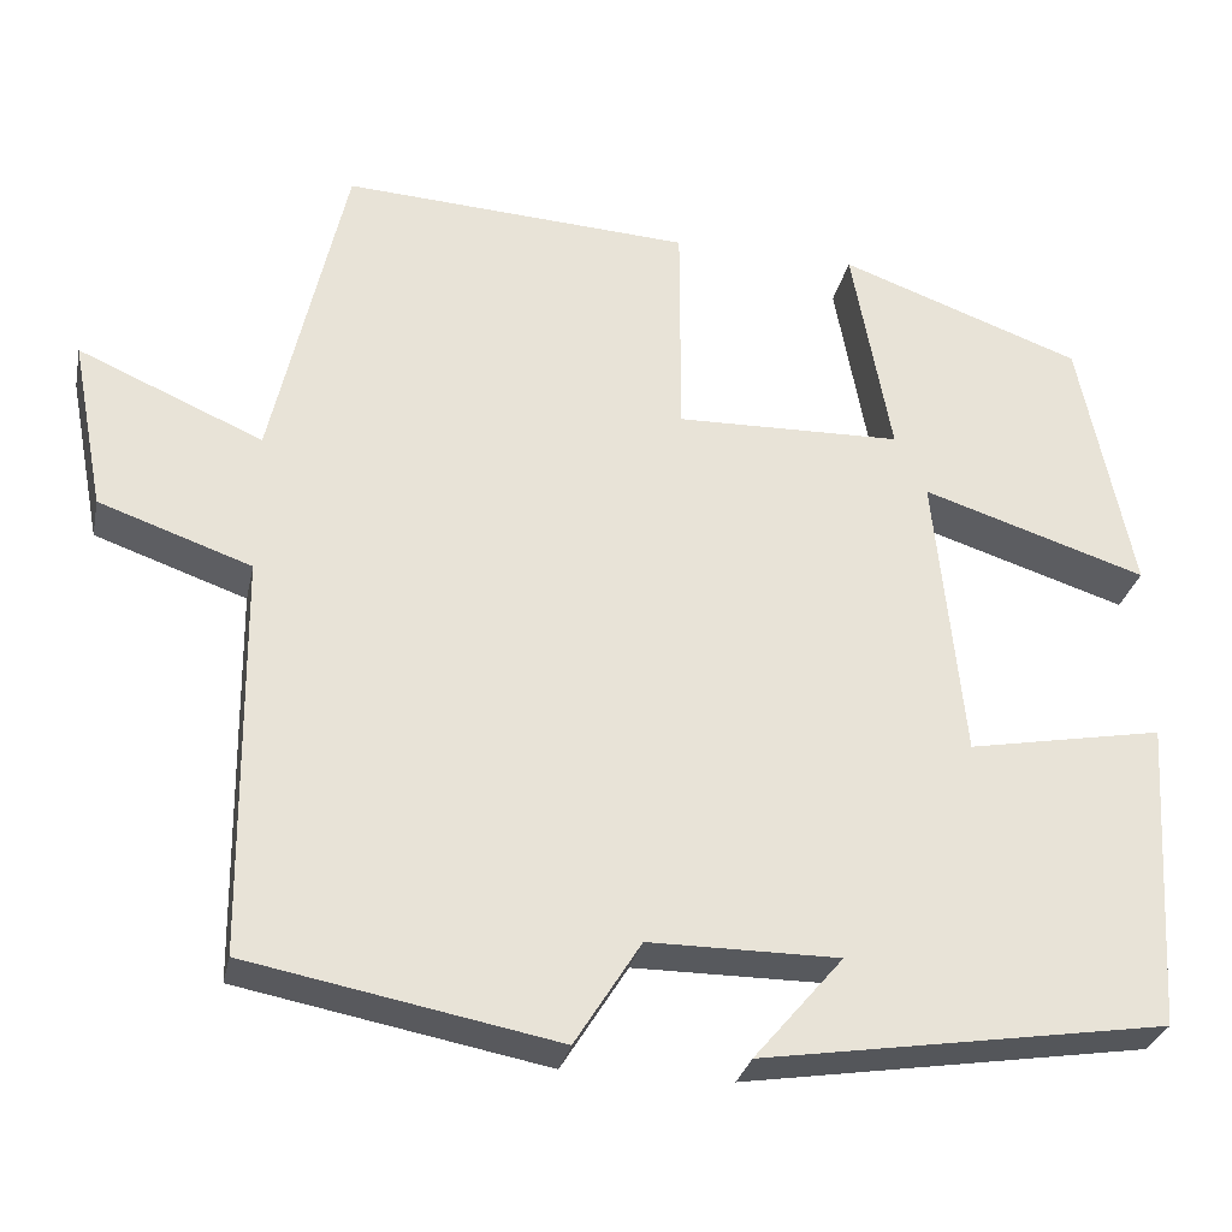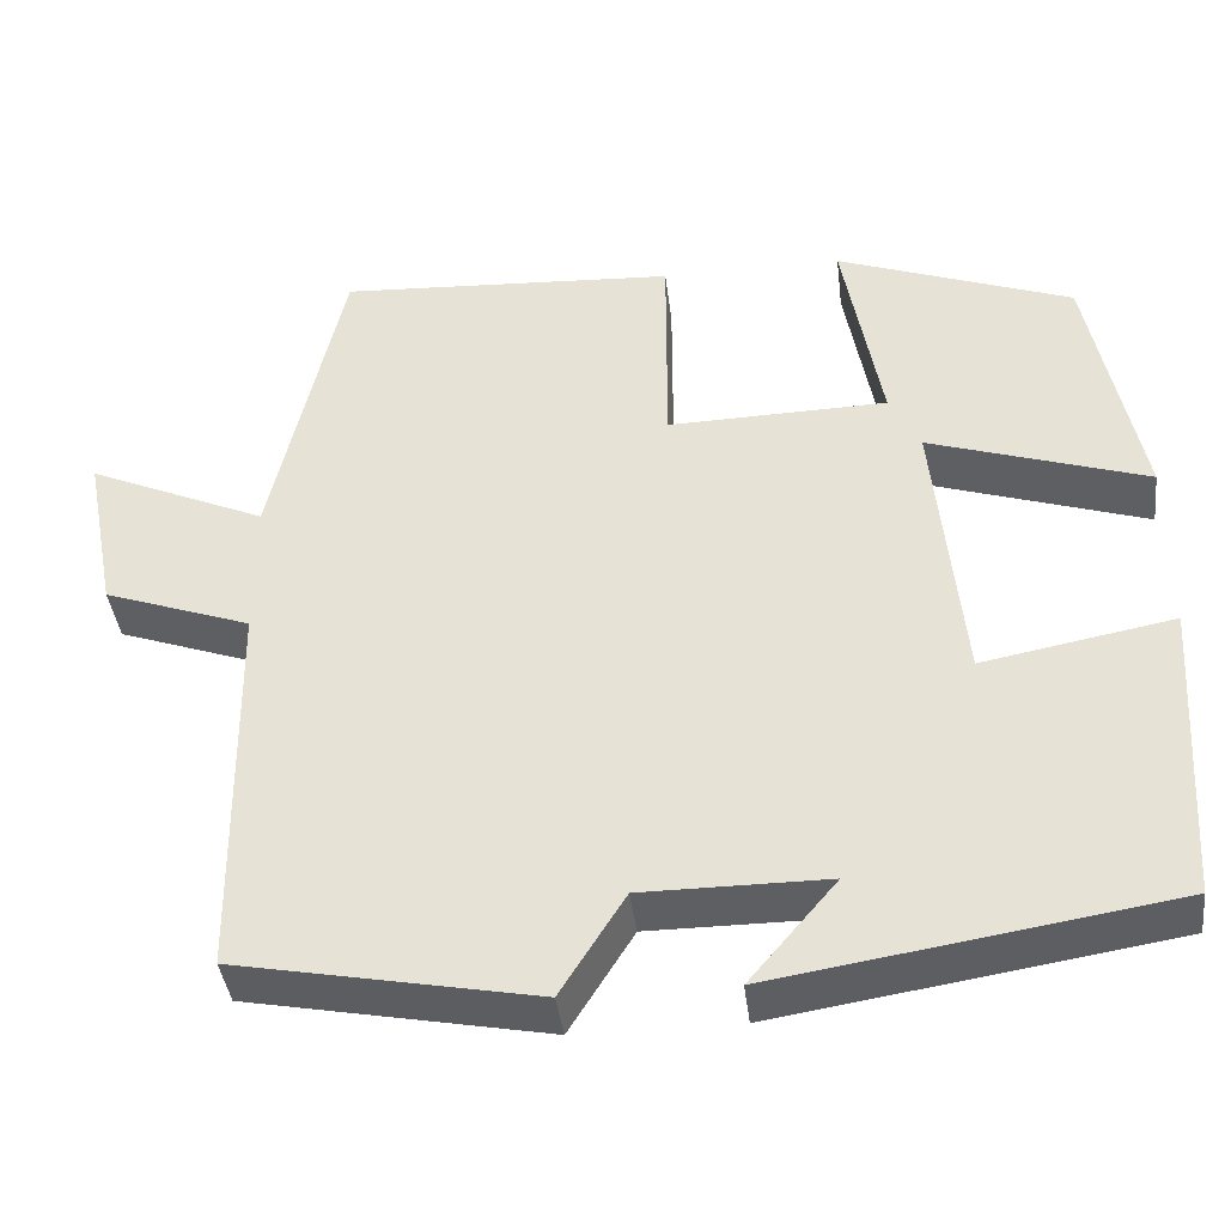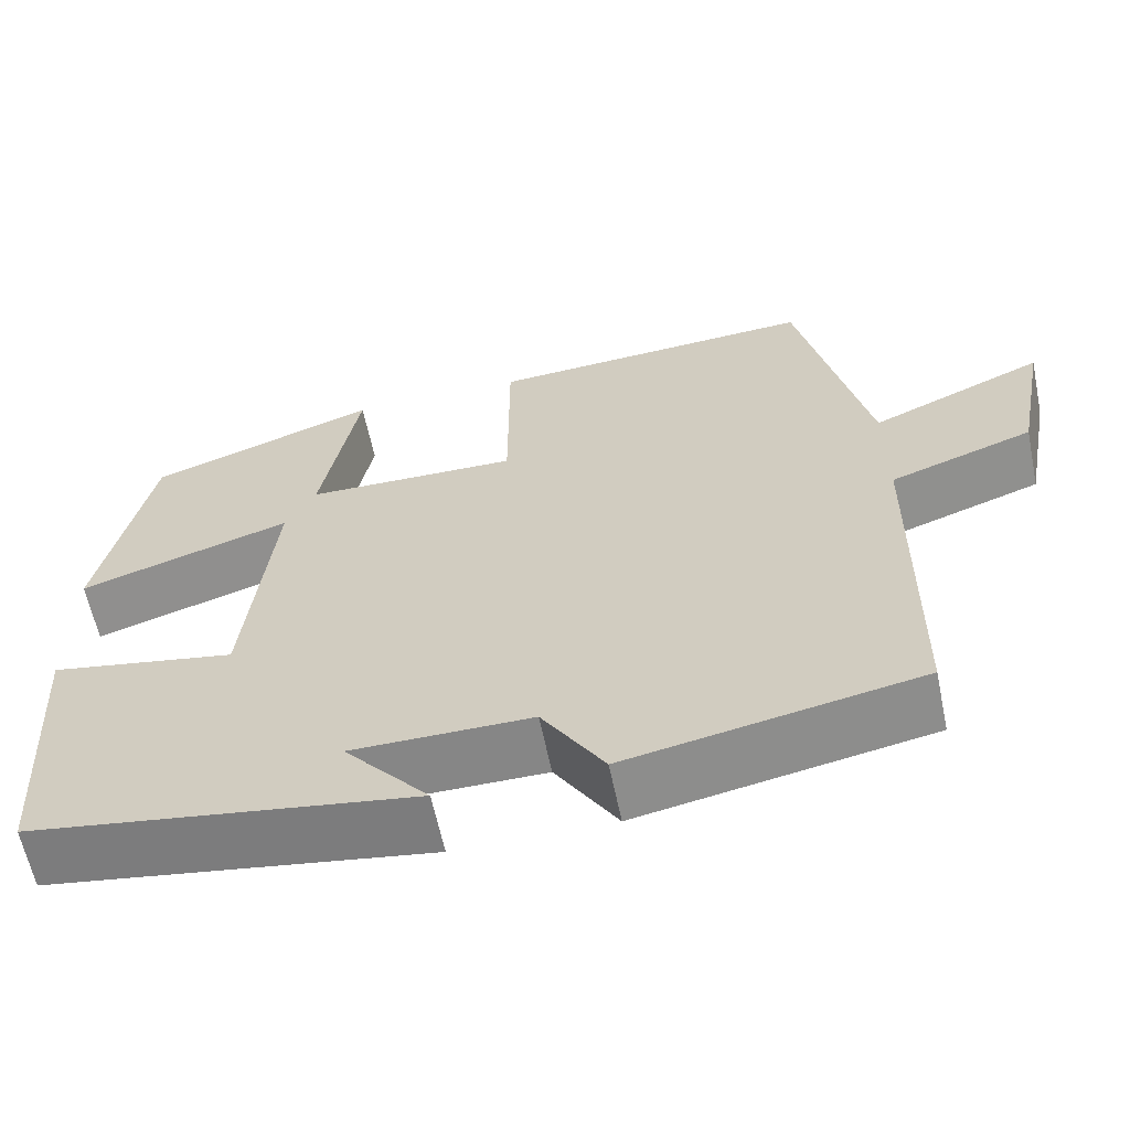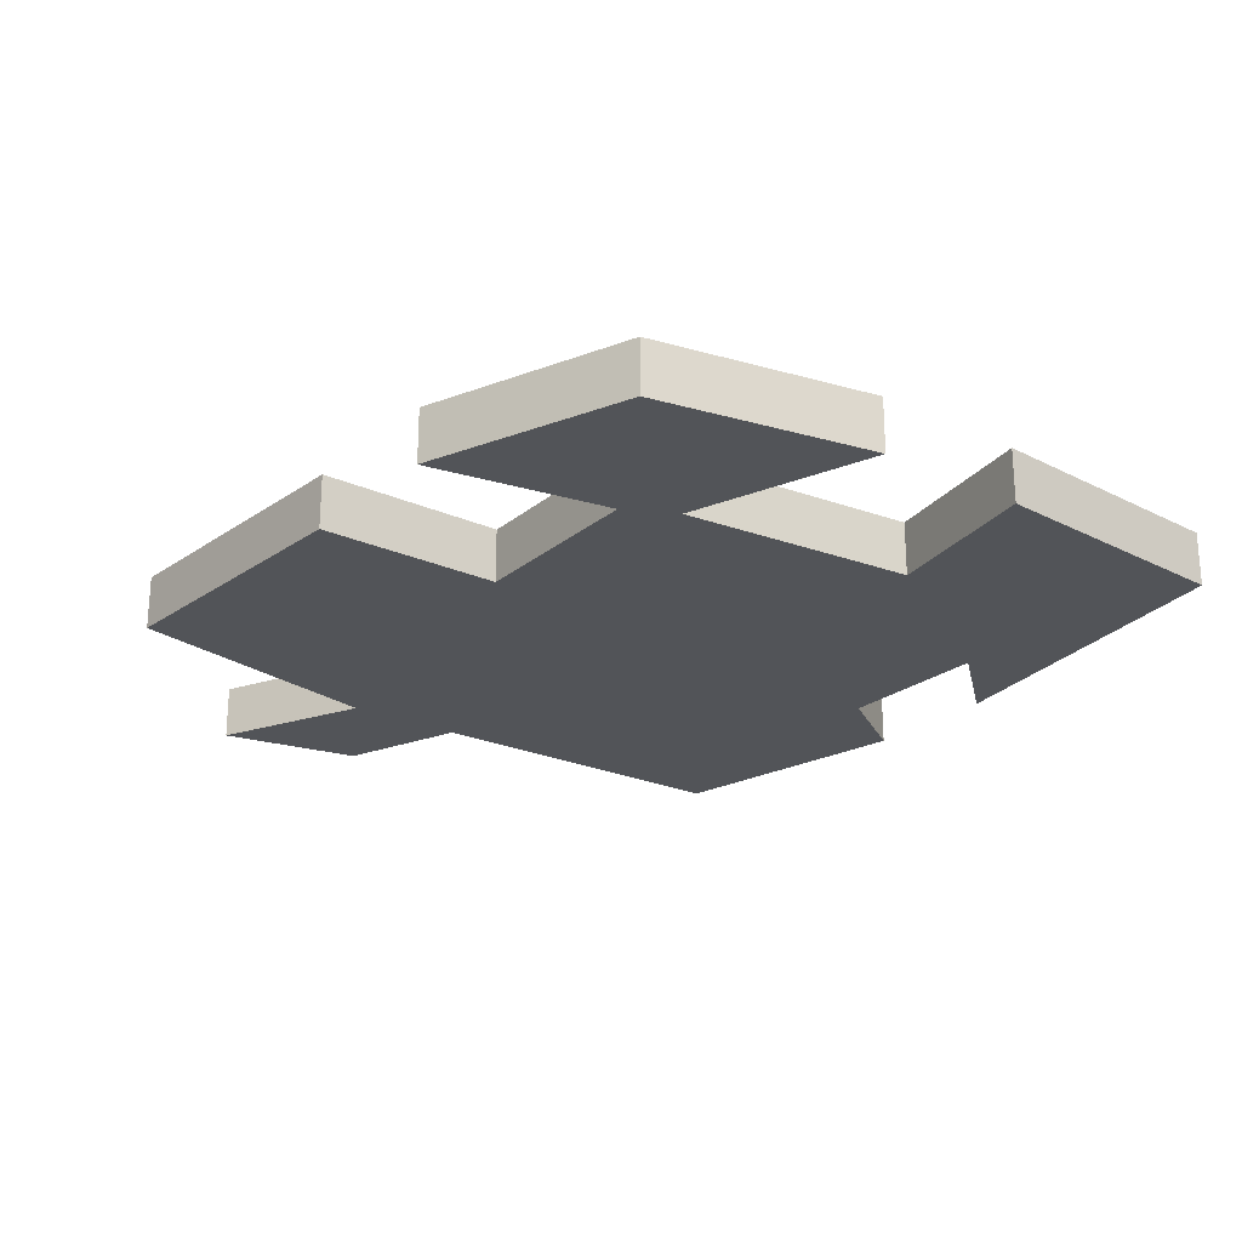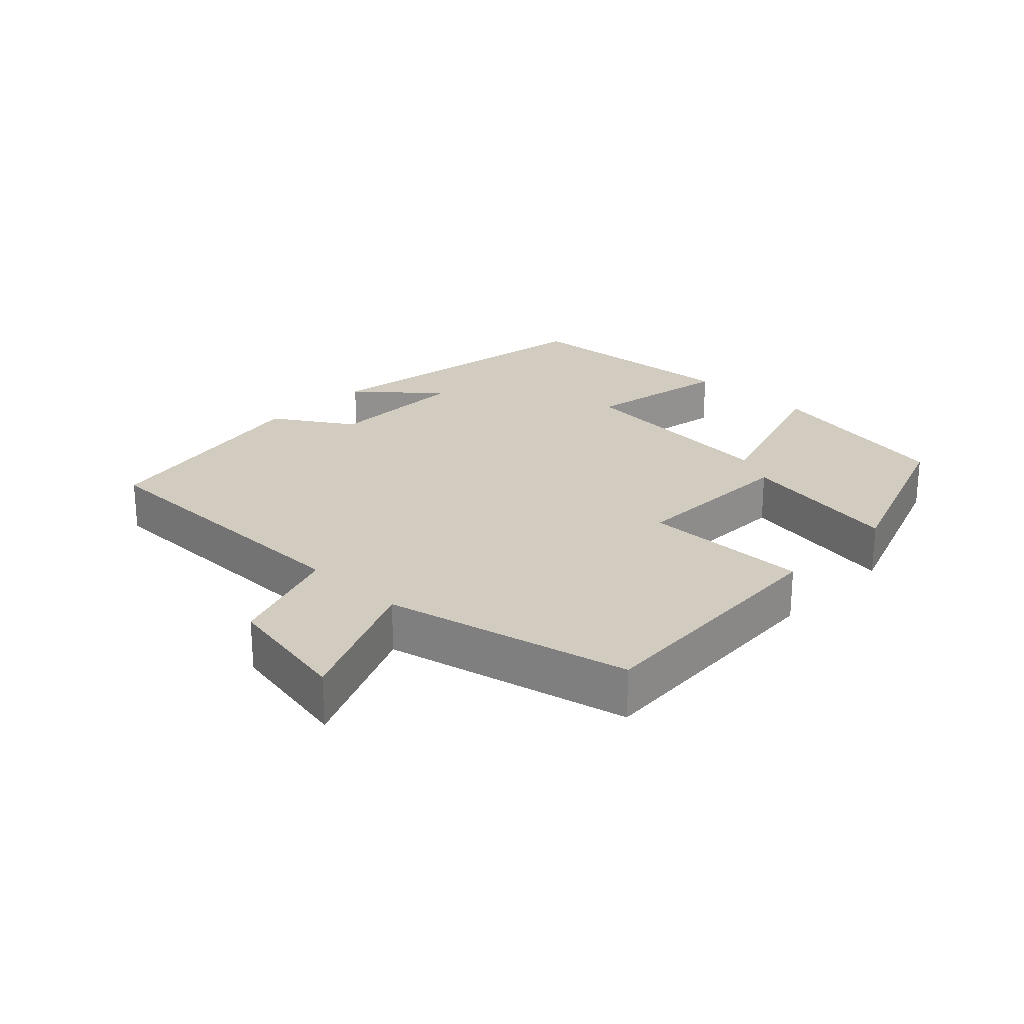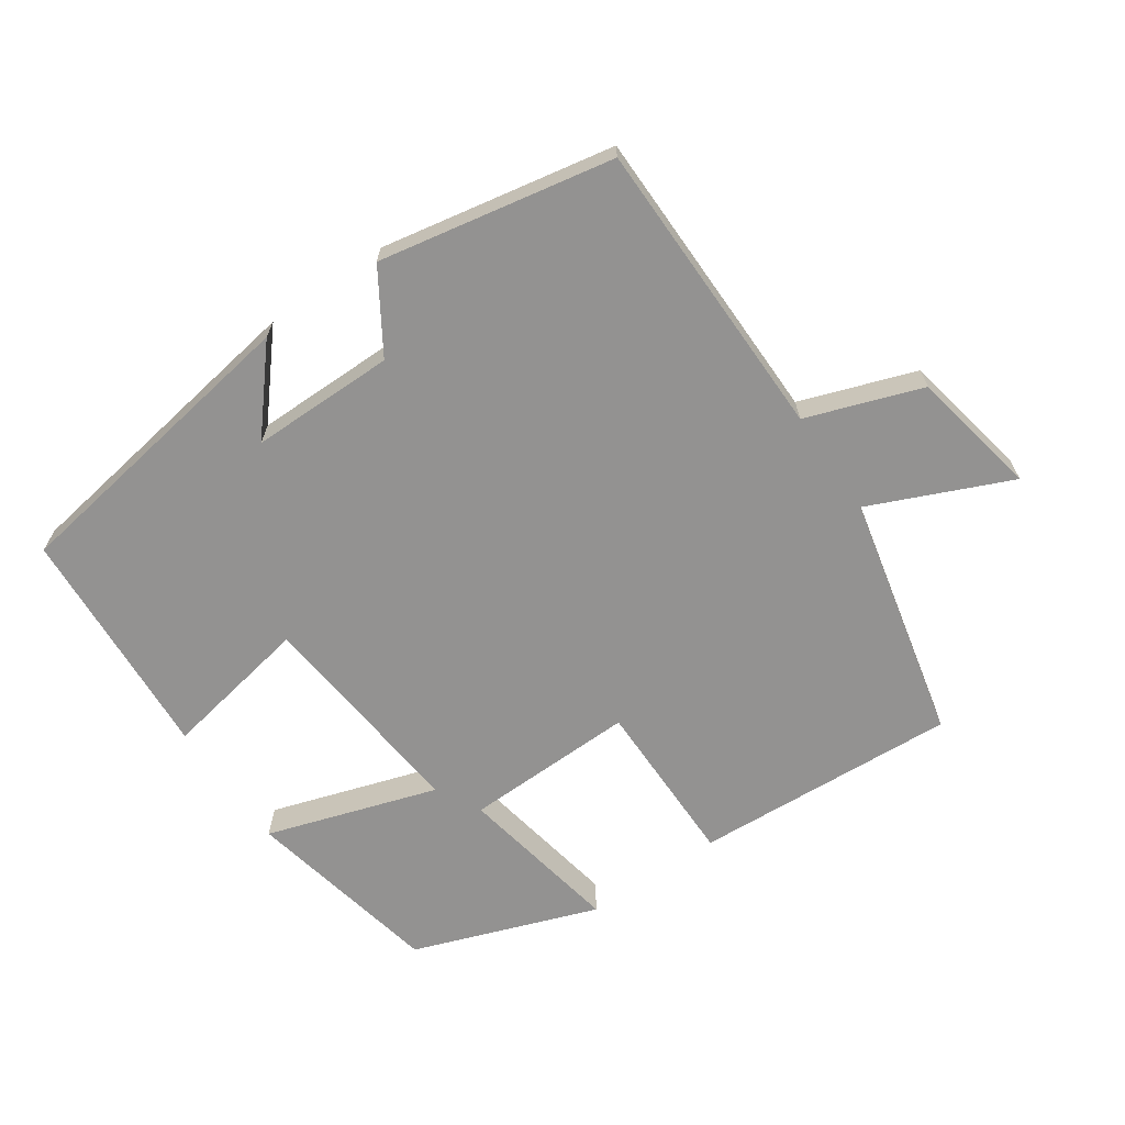
<metadata>
{"format":"obj","ext":"obj","renderer":"f3d","projection":"perspective","resolution":1024,"background":"white","views":[{"elev":-29.3,"azim":-11.8,"up":"+Z"},{"elev":-39.9,"azim":6.9,"up":"+Z"},{"elev":-62.0,"azim":-168.3,"up":"+Z"},{"elev":-23.1,"azim":52.5,"up":"+Y"},{"elev":23.8,"azim":-46.2,"up":"+Y"},{"elev":-66.4,"azim":-145.5,"up":"+Y"}]}
</metadata>
<code>
v 0.479 0.07 -0.43
v 0.03 0.07 -0.5
v 0.129 0.07 -0.384
v -0.081 0.07 -0.384
v -0.154 0.07 -0.5
v -0.495 0.07 -0.435
v -0.5 0.07 0.006
v -0.668 0.07 0.065
v -0.704 0.07 0.253
v -0.5 0.07 0.164
v -0.419 0.07 0.522
v -0.034 0.07 0.5
v -0.034 0.07 0.254
v 0.216 0.07 0.26
v 0.172 0.07 0.5
v 0.441 0.07 0.403
v 0.5 0.07 0.114
v 0.251 0.07 0.194
v 0.283 0.07 -0.126
v 0.5 0.07 -0.086
v 0.479 0 -0.43
v 0.03 0 -0.5
v 0.129 0 -0.384
v -0.081 0 -0.384
v -0.154 0 -0.5
v -0.495 0 -0.435
v -0.5 0 0.006
v -0.668 0 0.065
v -0.704 0 0.253
v -0.5 0 0.164
v -0.419 0 0.522
v -0.034 0 0.5
v -0.034 0 0.254
v 0.216 0 0.26
v 0.172 0 0.5
v 0.441 0 0.403
v 0.5 0 0.114
v 0.251 0 0.194
v 0.283 0 -0.126
v 0.5 0 -0.086
f 19 20 1
f 15 16 17 18
f 14 15 18
f 13 14 18 19
f 10 11 12 13
f 10 13 19 1
f 7 8 9 10
f 4 5 6 7
f 3 4 7 10
f 1 2 3
f 1 3 10
f 21 40 39
f 38 37 36 35
f 38 35 34
f 39 38 34 33
f 33 32 31 30
f 21 39 33 30
f 30 29 28 27
f 27 26 25 24
f 30 27 24 23
f 23 22 21
f 30 23 21
f 1 21 22 2
f 2 22 23 3
f 3 23 24 4
f 4 24 25 5
f 5 25 26 6
f 6 26 27 7
f 7 27 28 8
f 8 28 29 9
f 9 29 30 10
f 10 30 31 11
f 11 31 32 12
f 12 32 33 13
f 13 33 34 14
f 14 34 35 15
f 15 35 36 16
f 16 36 37 17
f 17 37 38 18
f 18 38 39 19
f 19 39 40 20
f 20 40 21 1

</code>
